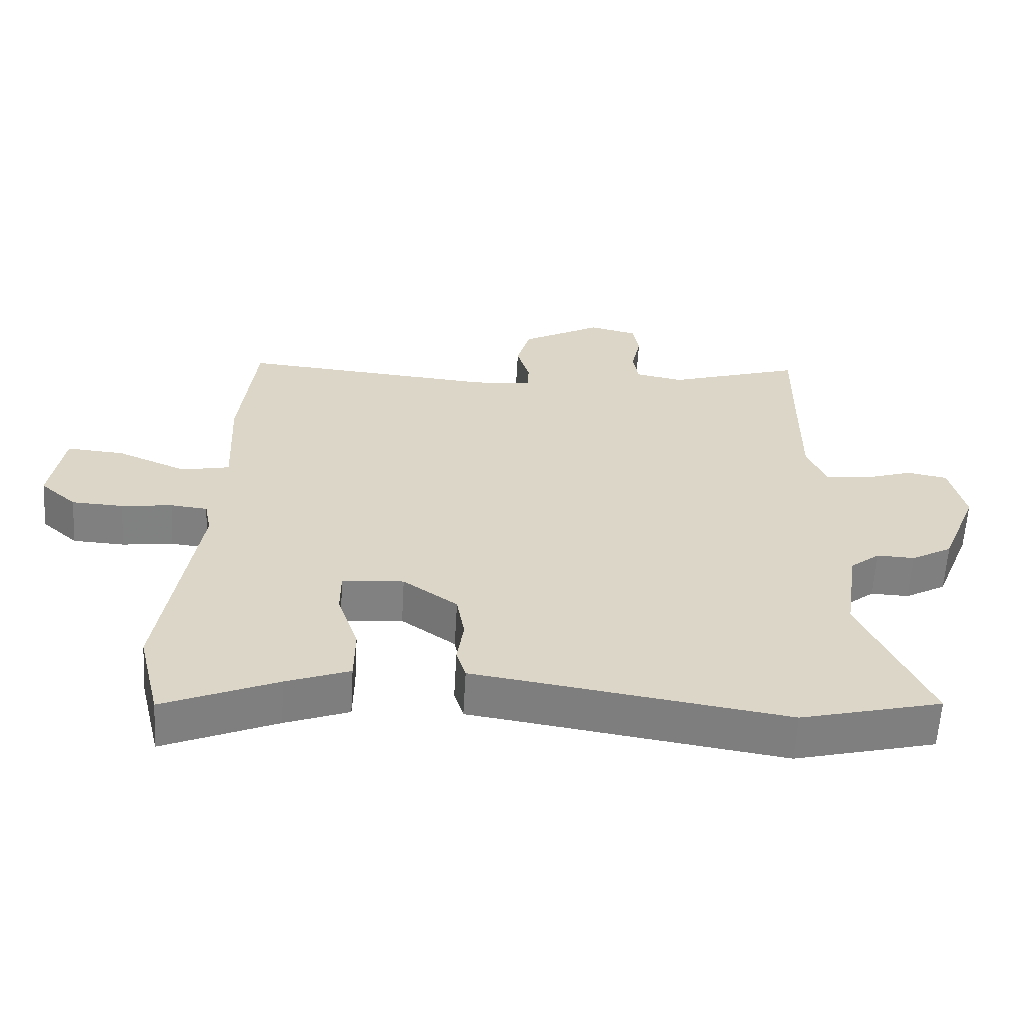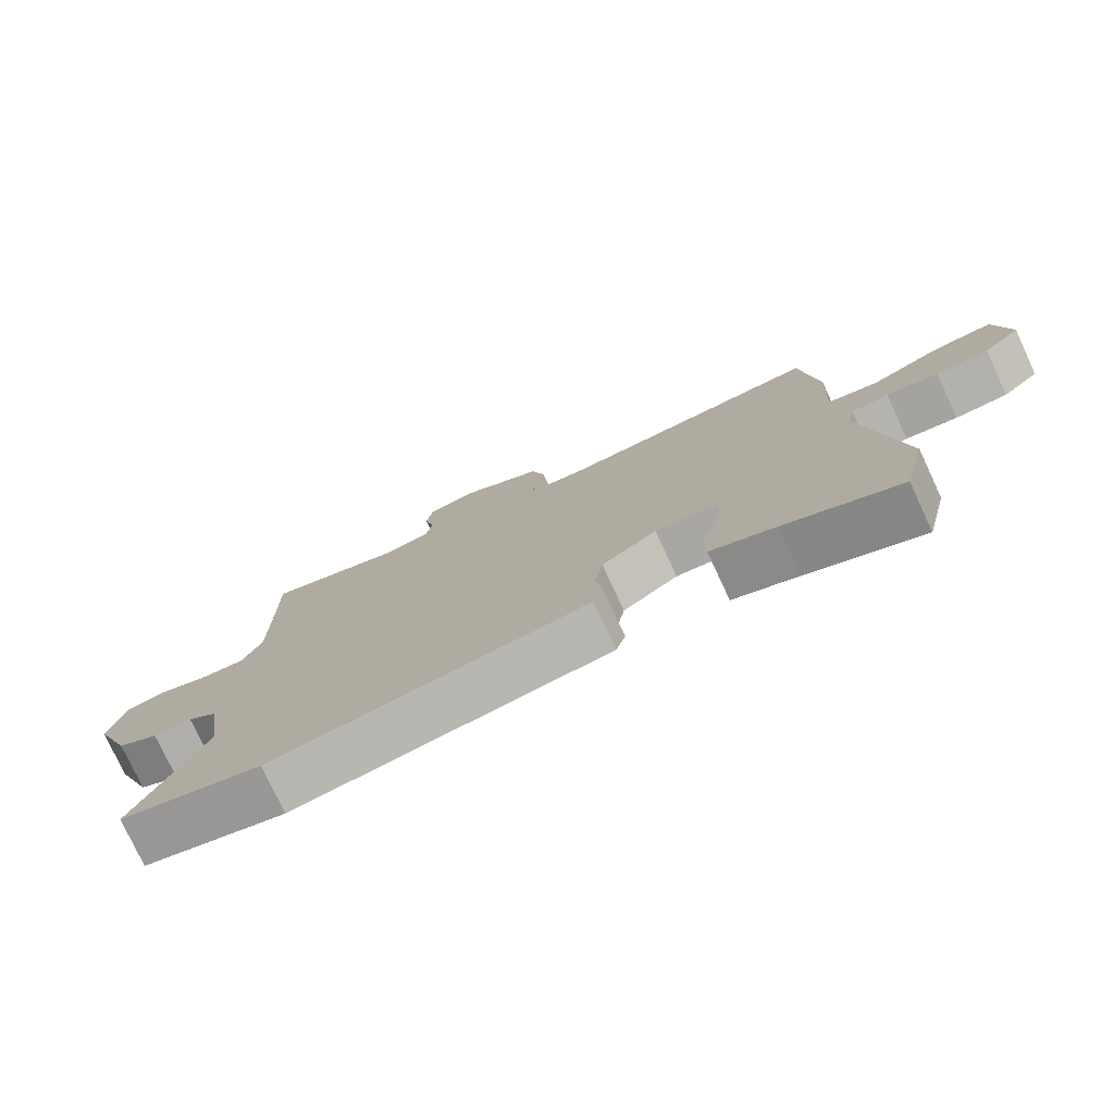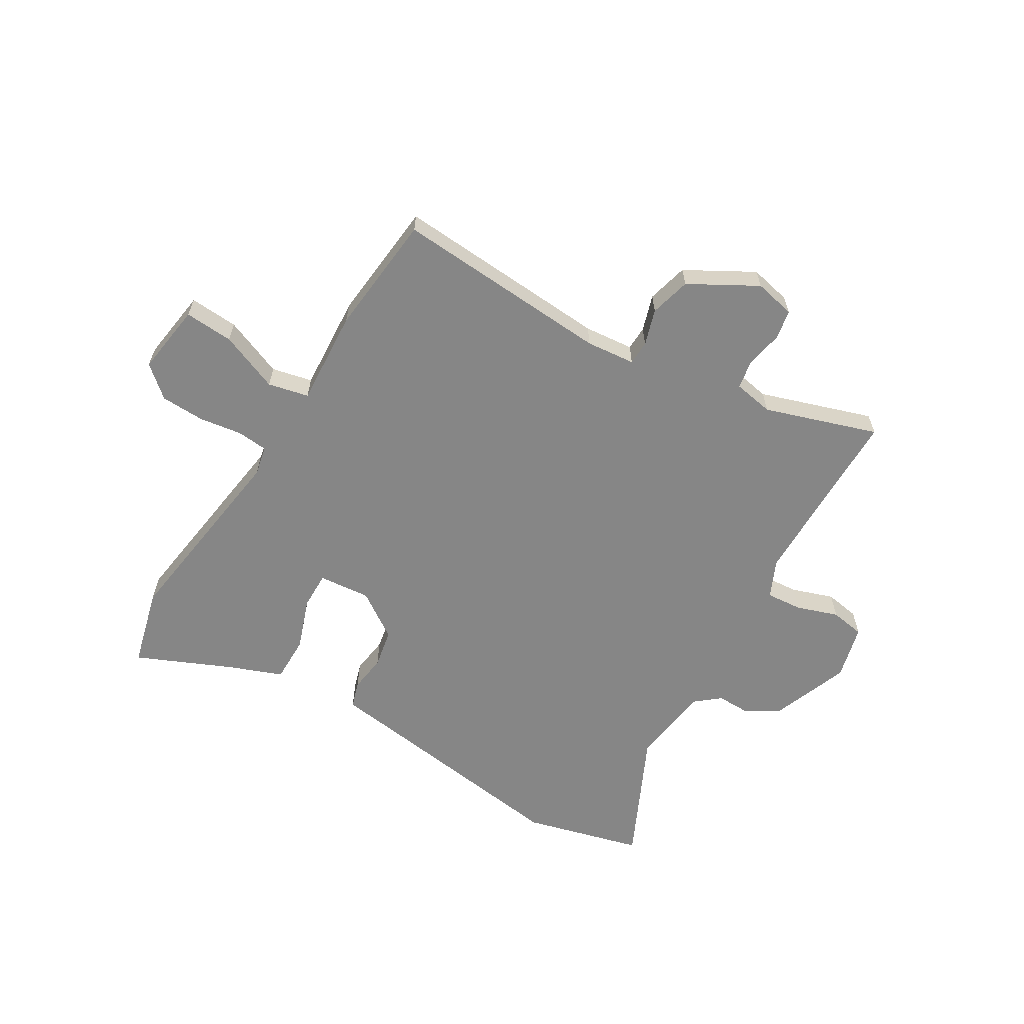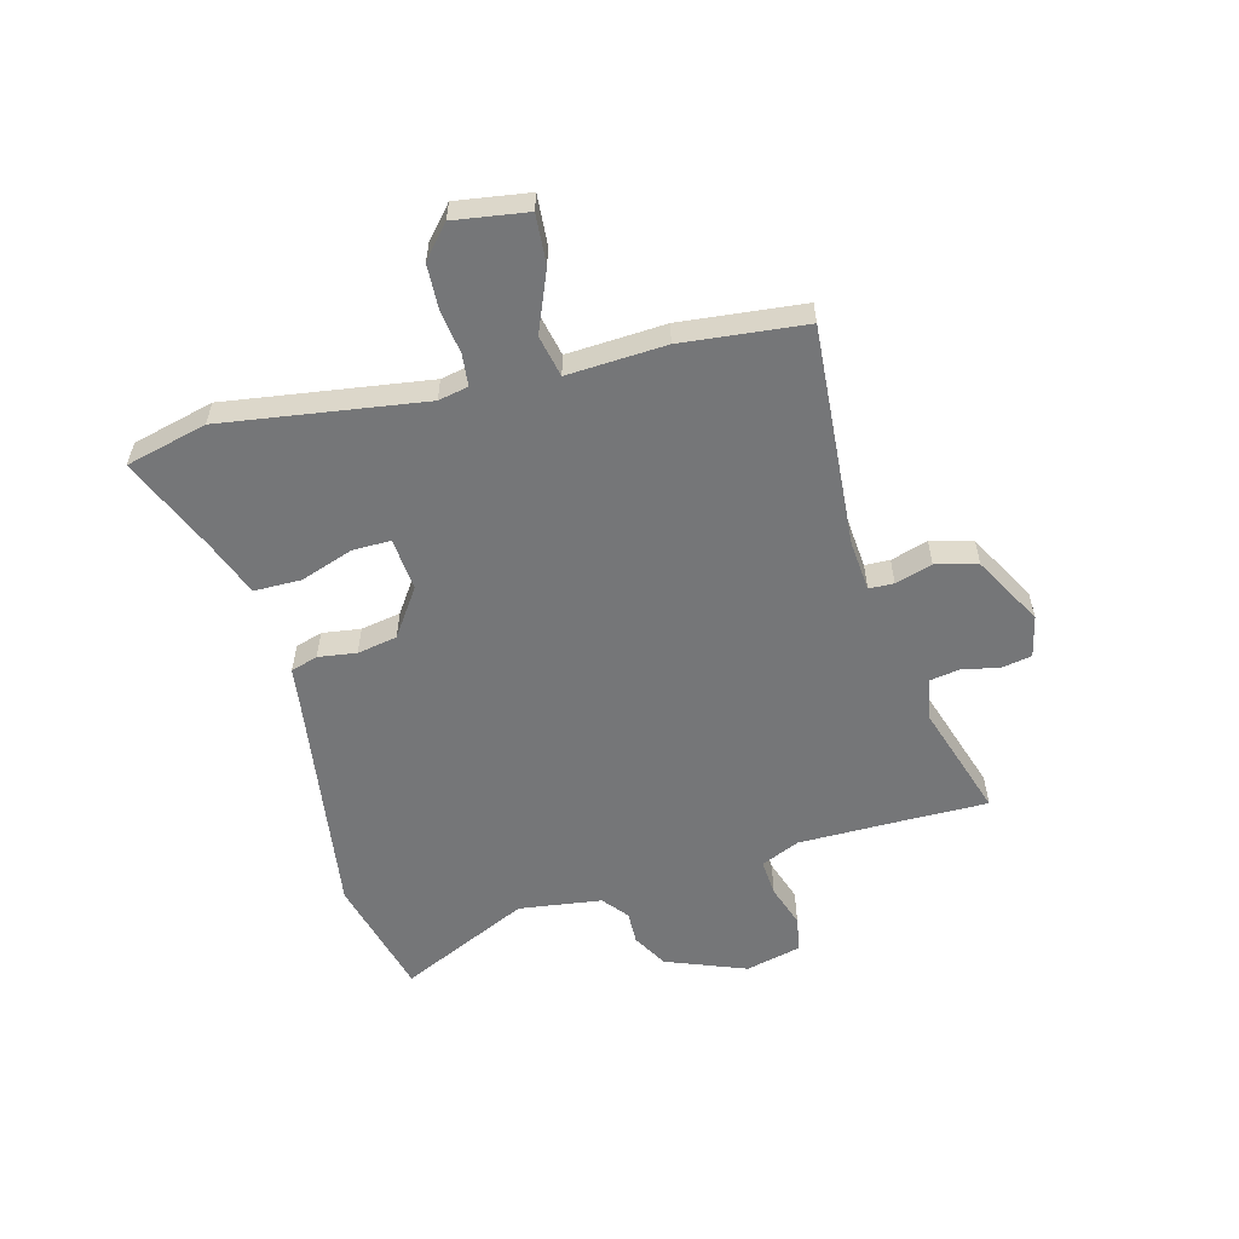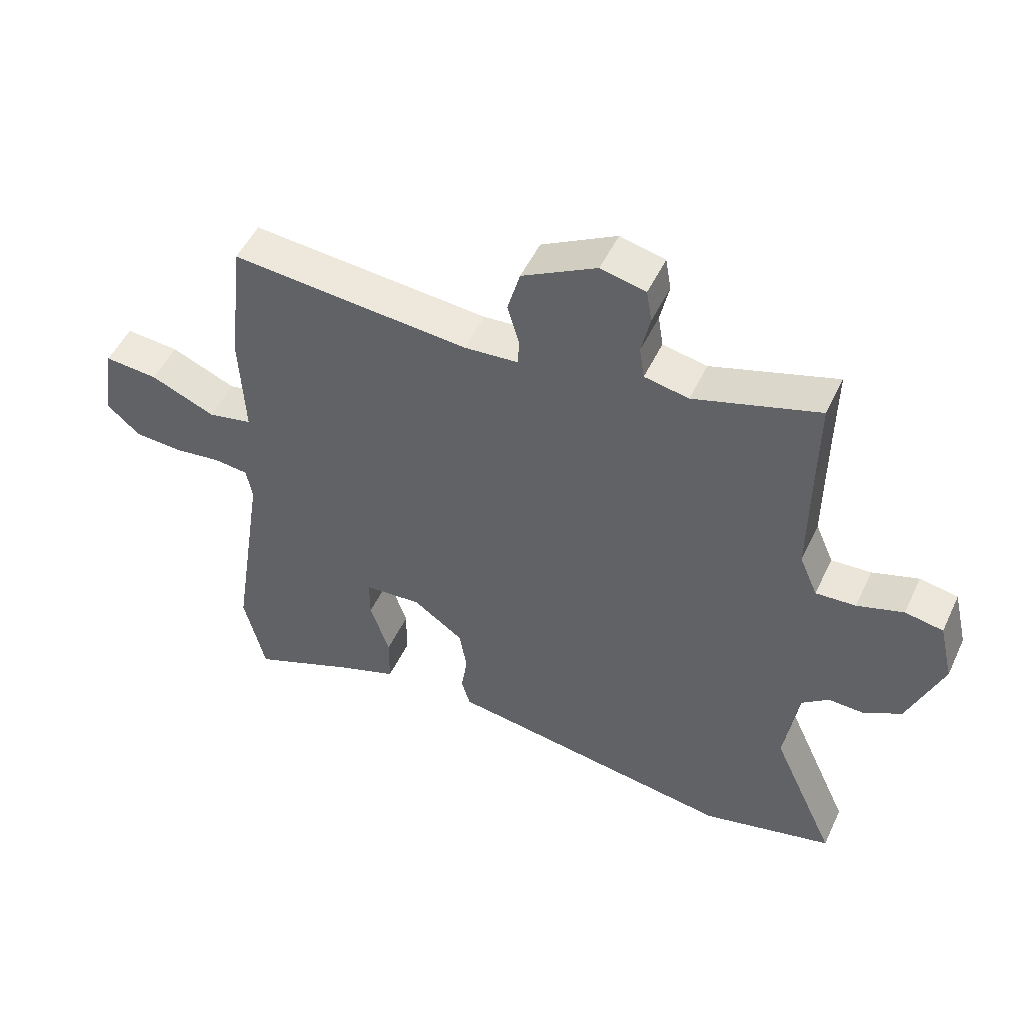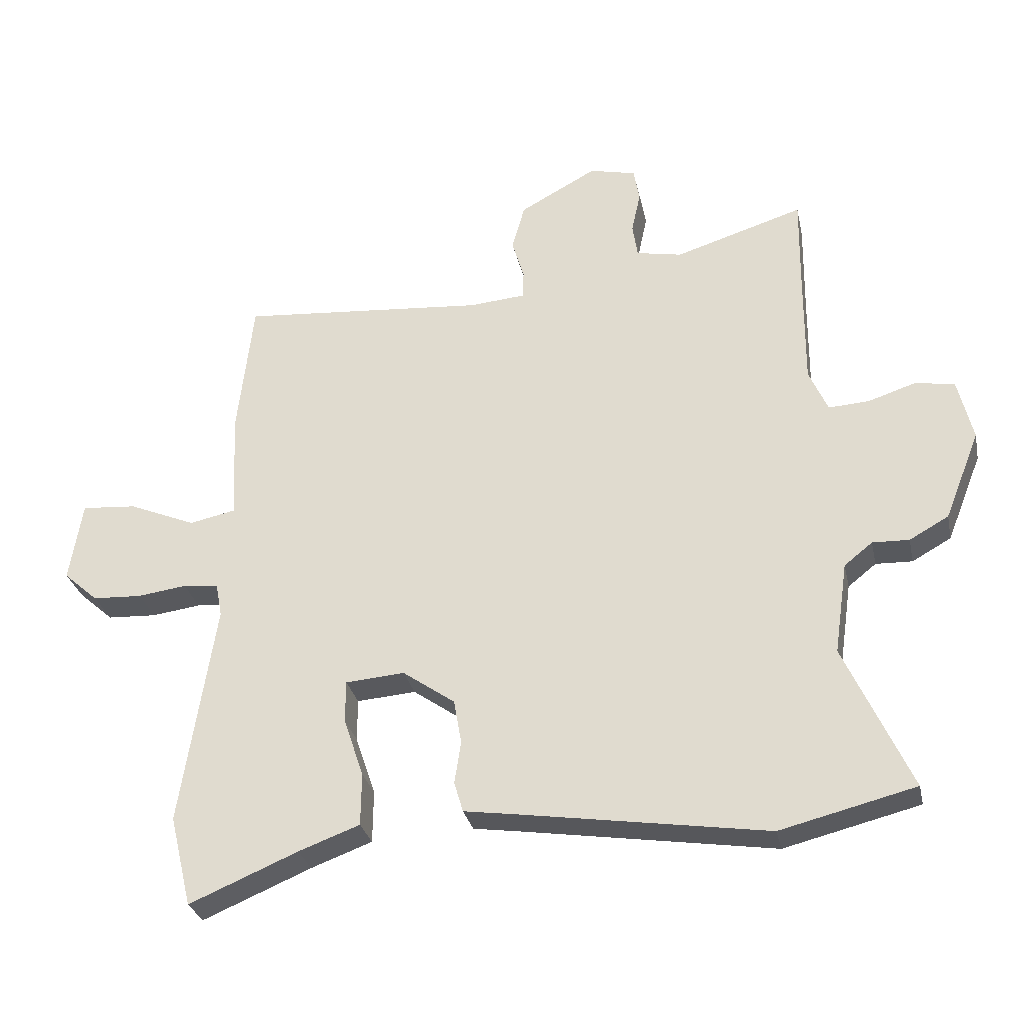
<metadata>
{"format":"obj","ext":"obj","renderer":"f3d","projection":"perspective","resolution":1024,"background":"white","views":[{"elev":-60.3,"azim":-3.3,"up":"+Z"},{"elev":-77.3,"azim":-155.0,"up":"+Z"},{"elev":-62.0,"azim":-30.0,"up":"+Y"},{"elev":-56.8,"azim":-74.6,"up":"+Y"},{"elev":50.4,"azim":24.7,"up":"+Z"},{"elev":-29.8,"azim":12.0,"up":"+Z"}]}
</metadata>
<code>
v 0.501 0.07 0.577
v 0.499 0.07 0.43
v 0.498 0.07 0.25
v 0.527 0.07 0.183
v 0.591 0.07 0.187
v 0.665 0.07 0.211
v 0.726 0.07 0.2
v 0.749 0.07 0.103
v 0.694 0.07 -0.035
v 0.633 0.07 -0.069
v 0.576 0.07 -0.067
v 0.532 0.07 -0.102
v 0.511 0.07 -0.245
v 0.614 0.07 -0.472
v 0.404 0.07 -0.524
v 0.021 0.07 -0.465
v -0.061 0.07 -0.453
v -0.075 0.07 -0.406
v -0.065 0.07 -0.34
v -0.077 0.07 -0.271
v -0.158 0.07 -0.214
v -0.25 0.07 -0.221
v -0.25 0.07 -0.287
v -0.219 0.07 -0.379
v -0.22 0.07 -0.461
v -0.315 0.07 -0.496
v -0.484 0.07 -0.567
v -0.518 0.07 -0.426
v -0.464 0.07 -0.078
v -0.474 0.07 -0.026
v -0.529 0.07 -0.02
v -0.605 0.07 -0.03
v -0.682 0.07 -0.026
v -0.736 0.07 0.022
v -0.716 0.07 0.148
v -0.63 0.07 0.141
v -0.526 0.07 0.097
v -0.454 0.07 0.112
v -0.462 0.07 0.282
v -0.438 0.07 0.496
v -0.055 0.07 0.464
v 0.032 0.07 0.471
v 0.034 0.07 0.514
v 0.015 0.07 0.578
v 0.035 0.07 0.65
v 0.155 0.07 0.715
v 0.227 0.07 0.698
v 0.236 0.07 0.646
v 0.222 0.07 0.581
v 0.23 0.07 0.529
v 0.301 0.07 0.515
v 0.501 0 0.577
v 0.499 0 0.43
v 0.498 0 0.25
v 0.527 0 0.183
v 0.591 0 0.187
v 0.665 0 0.211
v 0.726 0 0.2
v 0.749 0 0.103
v 0.694 0 -0.035
v 0.633 0 -0.069
v 0.576 0 -0.067
v 0.532 0 -0.102
v 0.511 0 -0.245
v 0.614 0 -0.472
v 0.404 0 -0.524
v 0.021 0 -0.465
v -0.061 0 -0.453
v -0.075 0 -0.406
v -0.065 0 -0.34
v -0.077 0 -0.271
v -0.158 0 -0.214
v -0.25 0 -0.221
v -0.25 0 -0.287
v -0.219 0 -0.379
v -0.22 0 -0.461
v -0.315 0 -0.496
v -0.484 0 -0.567
v -0.518 0 -0.426
v -0.464 0 -0.078
v -0.474 0 -0.026
v -0.529 0 -0.02
v -0.605 0 -0.03
v -0.682 0 -0.026
v -0.736 0 0.022
v -0.716 0 0.148
v -0.63 0 0.141
v -0.526 0 0.097
v -0.454 0 0.112
v -0.462 0 0.282
v -0.438 0 0.496
v -0.055 0 0.464
v 0.032 0 0.471
v 0.034 0 0.514
v 0.015 0 0.578
v 0.035 0 0.65
v 0.155 0 0.715
v 0.227 0 0.698
v 0.236 0 0.646
v 0.222 0 0.581
v 0.23 0 0.529
v 0.301 0 0.515
f 47 48 49
f 46 47 49
f 45 46 49
f 44 45 49
f 43 44 49
f 42 43 49 50
f 38 39 40 41
f 38 41 42
f 35 36 37
f 34 35 37
f 33 34 37
f 32 33 37
f 31 32 37
f 30 31 37 38
f 42 50 51
f 38 42 51
f 30 38 51
f 29 30 51
f 23 24 25 26
f 27 28 29
f 26 27 29
f 23 26 29
f 22 23 29
f 16 17 18 19
f 16 19 20
f 15 16 20
f 14 15 20
f 13 14 20
f 12 13 20 21
f 9 10 11
f 8 9 11
f 7 8 11
f 6 7 11
f 5 6 11
f 21 22 29
f 12 21 29
f 11 12 29
f 5 11 29
f 4 5 29
f 51 1 2
f 3 4 29 51
f 2 3 51
f 100 99 98
f 100 98 97
f 100 97 96
f 100 96 95
f 100 95 94
f 101 100 94 93
f 92 91 90 89
f 93 92 89
f 88 87 86
f 88 86 85
f 88 85 84
f 88 84 83
f 88 83 82
f 89 88 82 81
f 102 101 93
f 102 93 89
f 102 89 81
f 102 81 80
f 77 76 75 74
f 80 79 78
f 80 78 77
f 80 77 74
f 80 74 73
f 70 69 68 67
f 71 70 67
f 71 67 66
f 71 66 65
f 71 65 64
f 72 71 64 63
f 62 61 60
f 62 60 59
f 62 59 58
f 62 58 57
f 62 57 56
f 80 73 72
f 80 72 63
f 80 63 62
f 80 62 56
f 80 56 55
f 53 52 102
f 102 80 55 54
f 102 54 53
f 1 52 53 2
f 2 53 54 3
f 3 54 55 4
f 4 55 56 5
f 5 56 57 6
f 6 57 58 7
f 7 58 59 8
f 8 59 60 9
f 9 60 61 10
f 10 61 62 11
f 11 62 63 12
f 12 63 64 13
f 13 64 65 14
f 14 65 66 15
f 15 66 67 16
f 16 67 68 17
f 17 68 69 18
f 18 69 70 19
f 19 70 71 20
f 20 71 72 21
f 21 72 73 22
f 22 73 74 23
f 23 74 75 24
f 24 75 76 25
f 25 76 77 26
f 26 77 78 27
f 27 78 79 28
f 28 79 80 29
f 29 80 81 30
f 30 81 82 31
f 31 82 83 32
f 32 83 84 33
f 33 84 85 34
f 34 85 86 35
f 35 86 87 36
f 36 87 88 37
f 37 88 89 38
f 38 89 90 39
f 39 90 91 40
f 40 91 92 41
f 41 92 93 42
f 42 93 94 43
f 43 94 95 44
f 44 95 96 45
f 45 96 97 46
f 46 97 98 47
f 47 98 99 48
f 48 99 100 49
f 49 100 101 50
f 50 101 102 51
f 51 102 52 1

</code>
